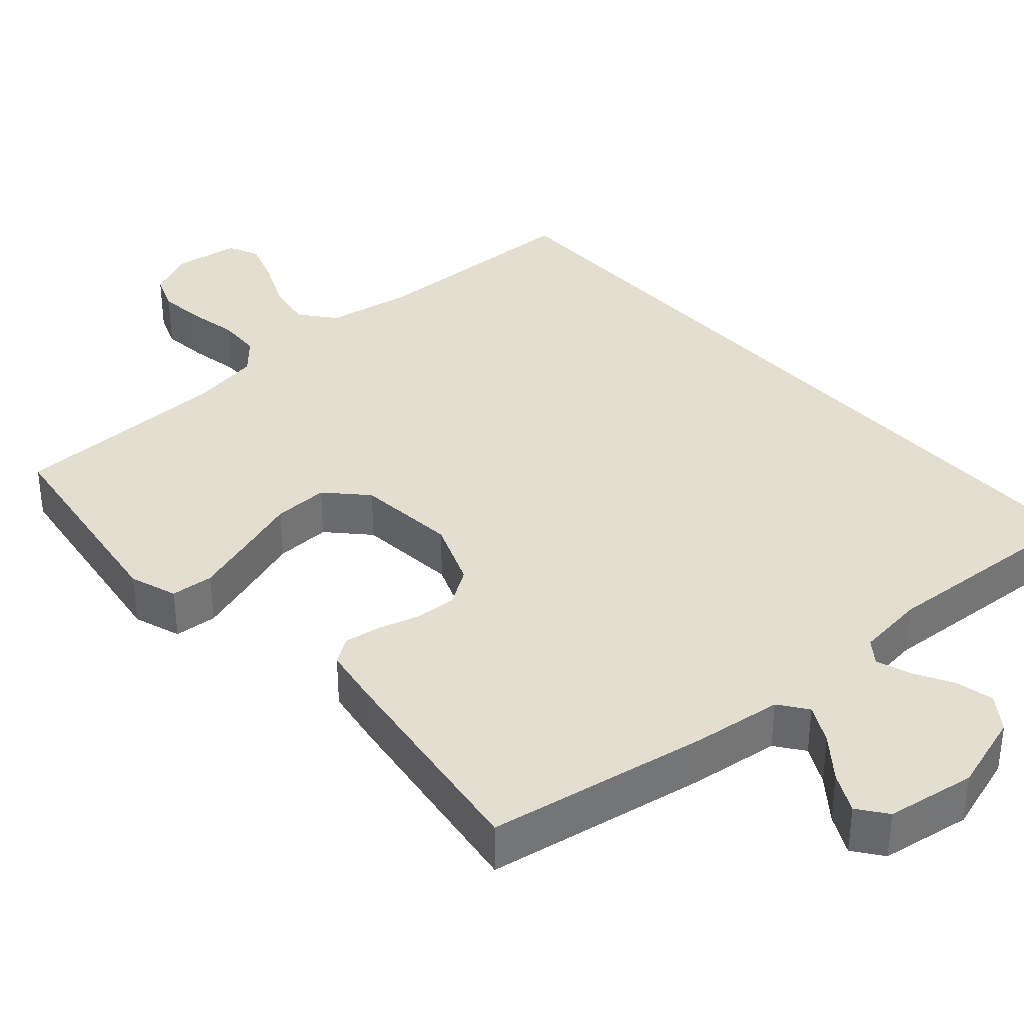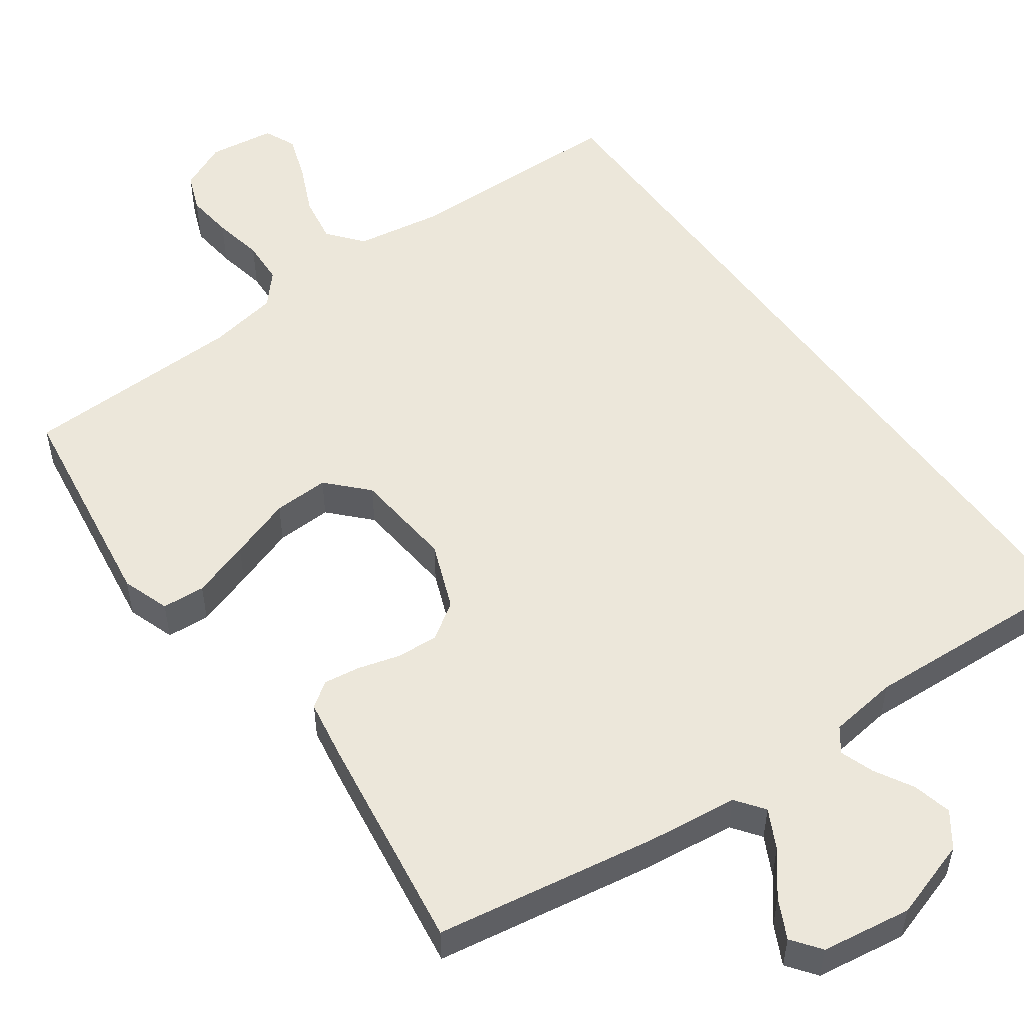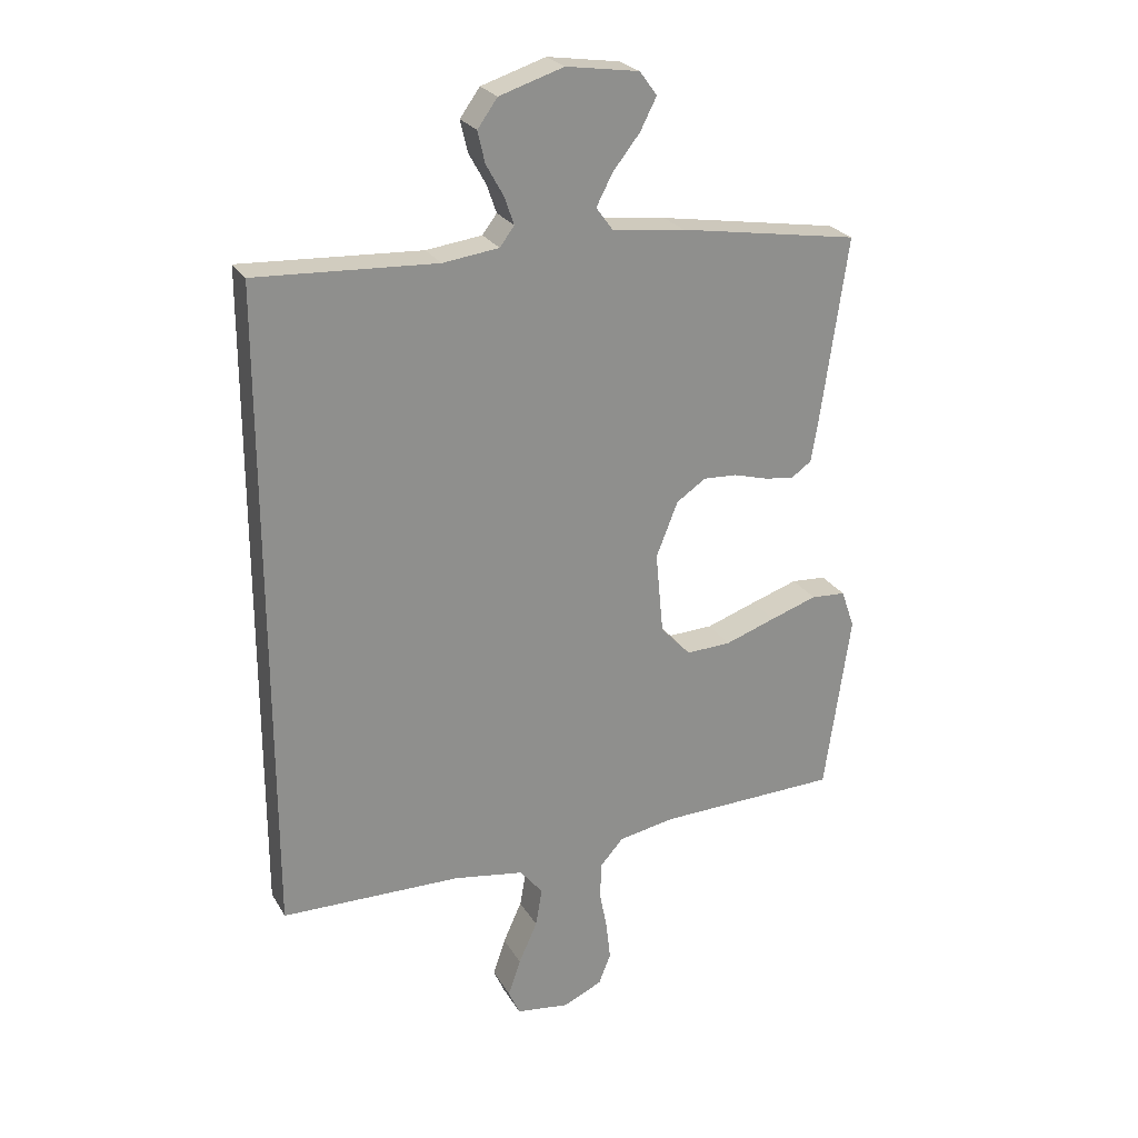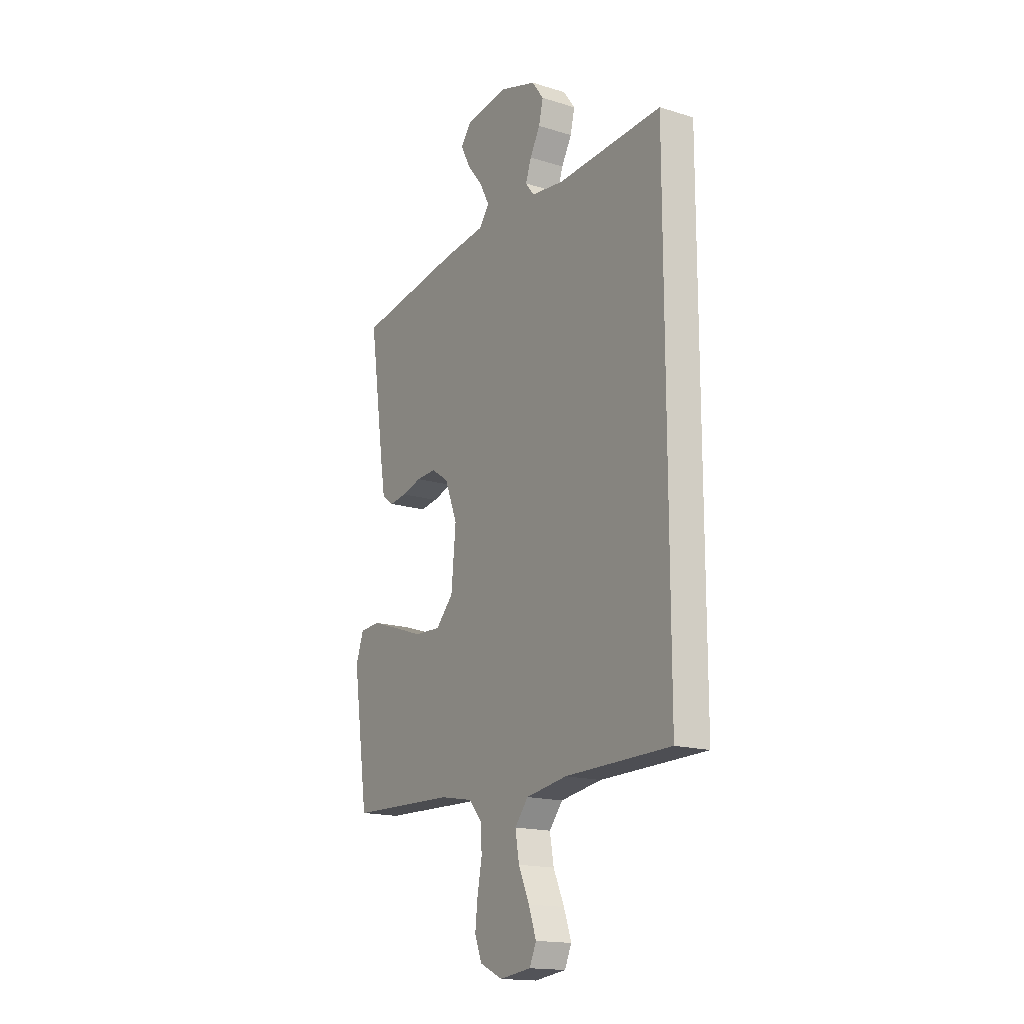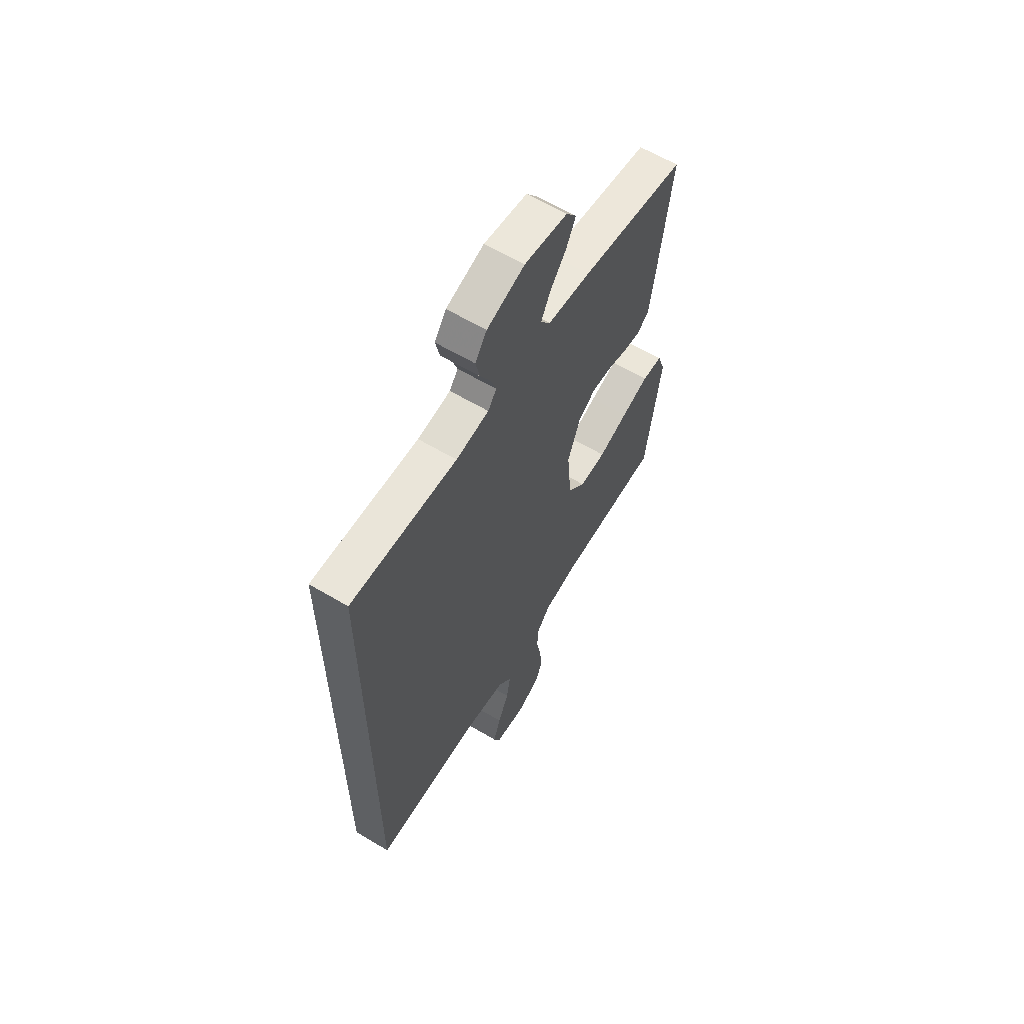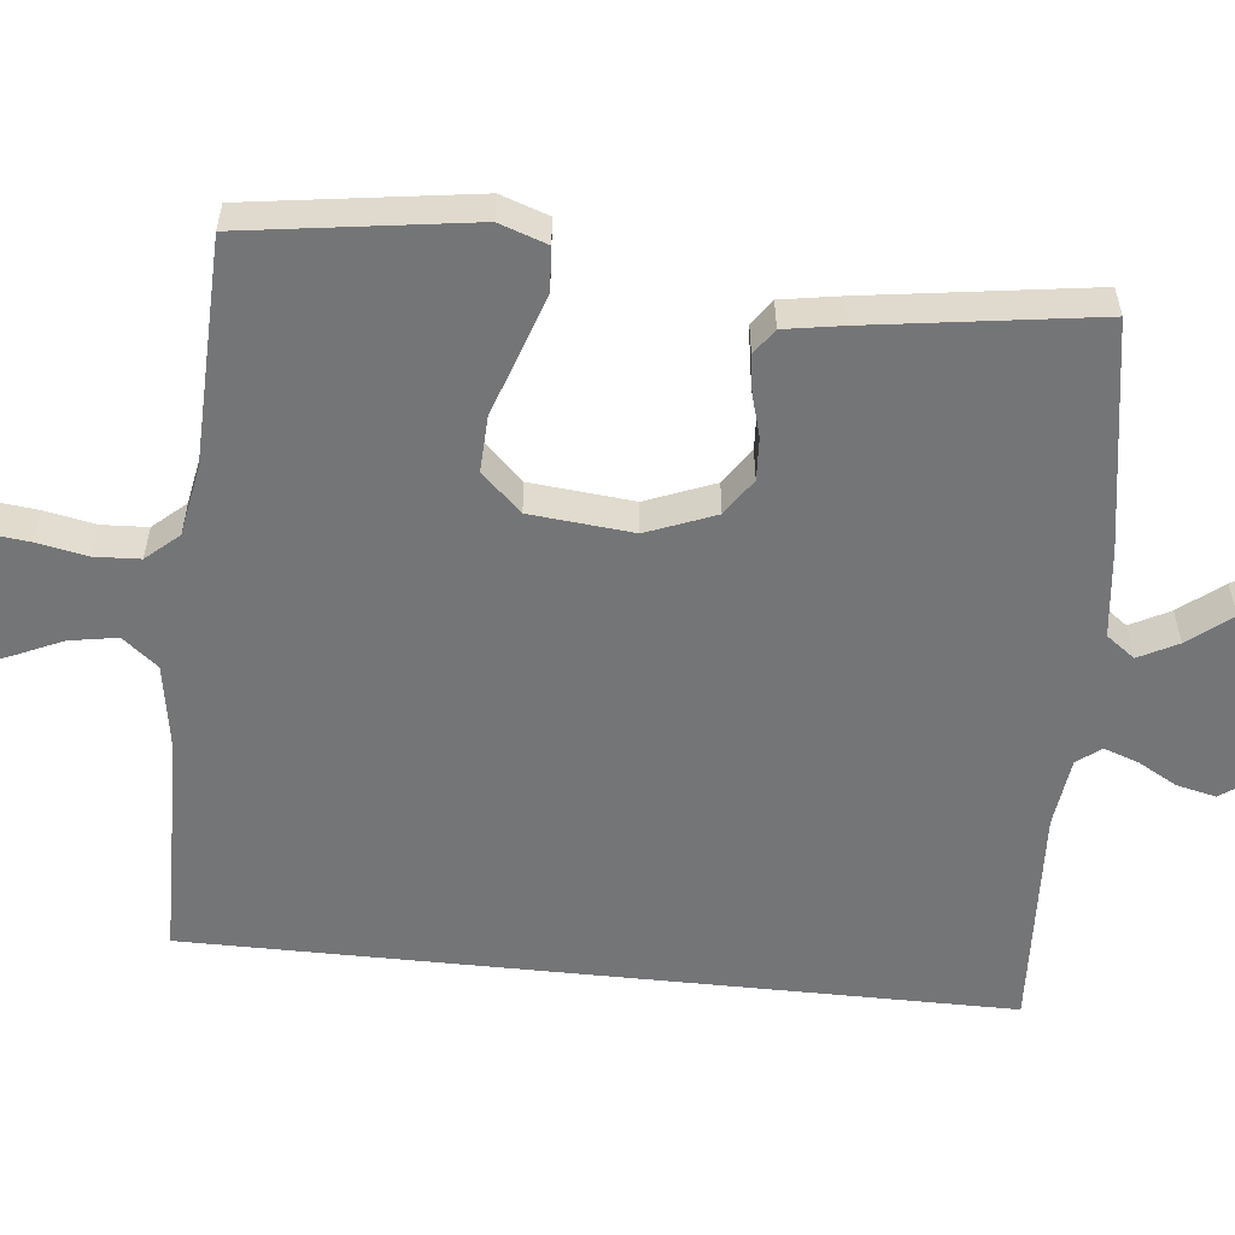
<metadata>
{"format":"obj","ext":"obj","renderer":"f3d","projection":"perspective","resolution":1024,"background":"white","views":[{"elev":35.9,"azim":-41.4,"up":"+Y"},{"elev":52.7,"azim":-35.7,"up":"+Y"},{"elev":25.0,"azim":156.3,"up":"+Z"},{"elev":-16.6,"azim":57.8,"up":"+Z"},{"elev":61.8,"azim":121.2,"up":"+Z"},{"elev":-56.4,"azim":-96.0,"up":"+Y"}]}
</metadata>
<code>
v 0.5 0.07 -0.522
v 0.2 0.07 -0.527
v 0.083 0.07 -0.546
v 0.045 0.07 -0.593
v 0.056 0.07 -0.657
v 0.087 0.07 -0.726
v 0.108 0.07 -0.787
v 0.089 0.07 -0.83
v 0 0.07 -0.842
v -0.065 0.07 -0.812
v -0.085 0.07 -0.761
v -0.078 0.07 -0.697
v -0.065 0.07 -0.629
v -0.068 0.07 -0.569
v -0.106 0.07 -0.526
v -0.2 0.07 -0.509
v -0.5 0.07 -0.5
v -0.543 0.07 -0.2
v -0.521 0.07 -0.136
v -0.463 0.07 -0.132
v -0.385 0.07 -0.158
v -0.301 0.07 -0.187
v -0.226 0.07 -0.19
v -0.176 0.07 -0.137
v -0.163 0.07 0
v -0.199 0.07 0.091
v -0.248 0.07 0.124
v -0.304 0.07 0.121
v -0.361 0.07 0.105
v -0.41 0.07 0.098
v -0.444 0.07 0.122
v -0.457 0.07 0.2
v -0.5 0.07 0.5
v -0.2 0.07 0.549
v -0.079 0.07 0.563
v -0.051 0.07 0.601
v -0.078 0.07 0.653
v -0.123 0.07 0.71
v -0.15 0.07 0.763
v -0.121 0.07 0.802
v 0 0.07 0.82
v 0.107 0.07 0.786
v 0.14 0.07 0.74
v 0.128 0.07 0.688
v 0.099 0.07 0.636
v 0.083 0.07 0.59
v 0.107 0.07 0.558
v 0.2 0.07 0.546
v 0.5 0.07 0.562
v 0.5 0 -0.522
v 0.2 0 -0.527
v 0.083 0 -0.546
v 0.045 0 -0.593
v 0.056 0 -0.657
v 0.087 0 -0.726
v 0.108 0 -0.787
v 0.089 0 -0.83
v 0 0 -0.842
v -0.065 0 -0.812
v -0.085 0 -0.761
v -0.078 0 -0.697
v -0.065 0 -0.629
v -0.068 0 -0.569
v -0.106 0 -0.526
v -0.2 0 -0.509
v -0.5 0 -0.5
v -0.543 0 -0.2
v -0.521 0 -0.136
v -0.463 0 -0.132
v -0.385 0 -0.158
v -0.301 0 -0.187
v -0.226 0 -0.19
v -0.176 0 -0.137
v -0.163 0 0
v -0.199 0 0.091
v -0.248 0 0.124
v -0.304 0 0.121
v -0.361 0 0.105
v -0.41 0 0.098
v -0.444 0 0.122
v -0.457 0 0.2
v -0.5 0 0.5
v -0.2 0 0.549
v -0.079 0 0.563
v -0.051 0 0.601
v -0.078 0 0.653
v -0.123 0 0.71
v -0.15 0 0.763
v -0.121 0 0.802
v 0 0 0.82
v 0.107 0 0.786
v 0.14 0 0.74
v 0.128 0 0.688
v 0.099 0 0.636
v 0.083 0 0.59
v 0.107 0 0.558
v 0.2 0 0.546
v 0.5 0 0.562
f 48 49 1 2
f 47 48 2 3
f 46 47 3 4
f 42 43 44 45
f 42 45 46
f 41 42 46
f 37 38 39 40
f 36 37 40 41
f 32 33 34 35
f 30 31 32 35
f 28 29 30 35
f 27 28 35 36
f 26 27 36
f 25 26 36
f 24 25 36 41
f 19 20 21 22
f 17 18 19 22
f 16 17 22 23
f 15 16 23 24
f 10 11 12 13
f 8 9 10 13
f 8 13 14
f 5 6 7 8
f 5 8 14
f 4 5 14 15
f 24 41 46
f 4 15 24 46
f 51 50 98 97
f 52 51 97 96
f 53 52 96 95
f 94 93 92 91
f 95 94 91
f 95 91 90
f 89 88 87 86
f 90 89 86 85
f 84 83 82 81
f 84 81 80 79
f 84 79 78 77
f 85 84 77 76
f 85 76 75
f 85 75 74
f 90 85 74 73
f 71 70 69 68
f 71 68 67 66
f 72 71 66 65
f 73 72 65 64
f 62 61 60 59
f 62 59 58 57
f 63 62 57
f 57 56 55 54
f 63 57 54
f 64 63 54 53
f 95 90 73
f 95 73 64 53
f 1 50 51 2
f 2 51 52 3
f 3 52 53 4
f 4 53 54 5
f 5 54 55 6
f 6 55 56 7
f 7 56 57 8
f 8 57 58 9
f 9 58 59 10
f 10 59 60 11
f 11 60 61 12
f 12 61 62 13
f 13 62 63 14
f 14 63 64 15
f 15 64 65 16
f 16 65 66 17
f 17 66 67 18
f 18 67 68 19
f 19 68 69 20
f 20 69 70 21
f 21 70 71 22
f 22 71 72 23
f 23 72 73 24
f 24 73 74 25
f 25 74 75 26
f 26 75 76 27
f 27 76 77 28
f 28 77 78 29
f 29 78 79 30
f 30 79 80 31
f 31 80 81 32
f 32 81 82 33
f 33 82 83 34
f 34 83 84 35
f 35 84 85 36
f 36 85 86 37
f 37 86 87 38
f 38 87 88 39
f 39 88 89 40
f 40 89 90 41
f 41 90 91 42
f 42 91 92 43
f 43 92 93 44
f 44 93 94 45
f 45 94 95 46
f 46 95 96 47
f 47 96 97 48
f 48 97 98 49
f 49 98 50 1

</code>
